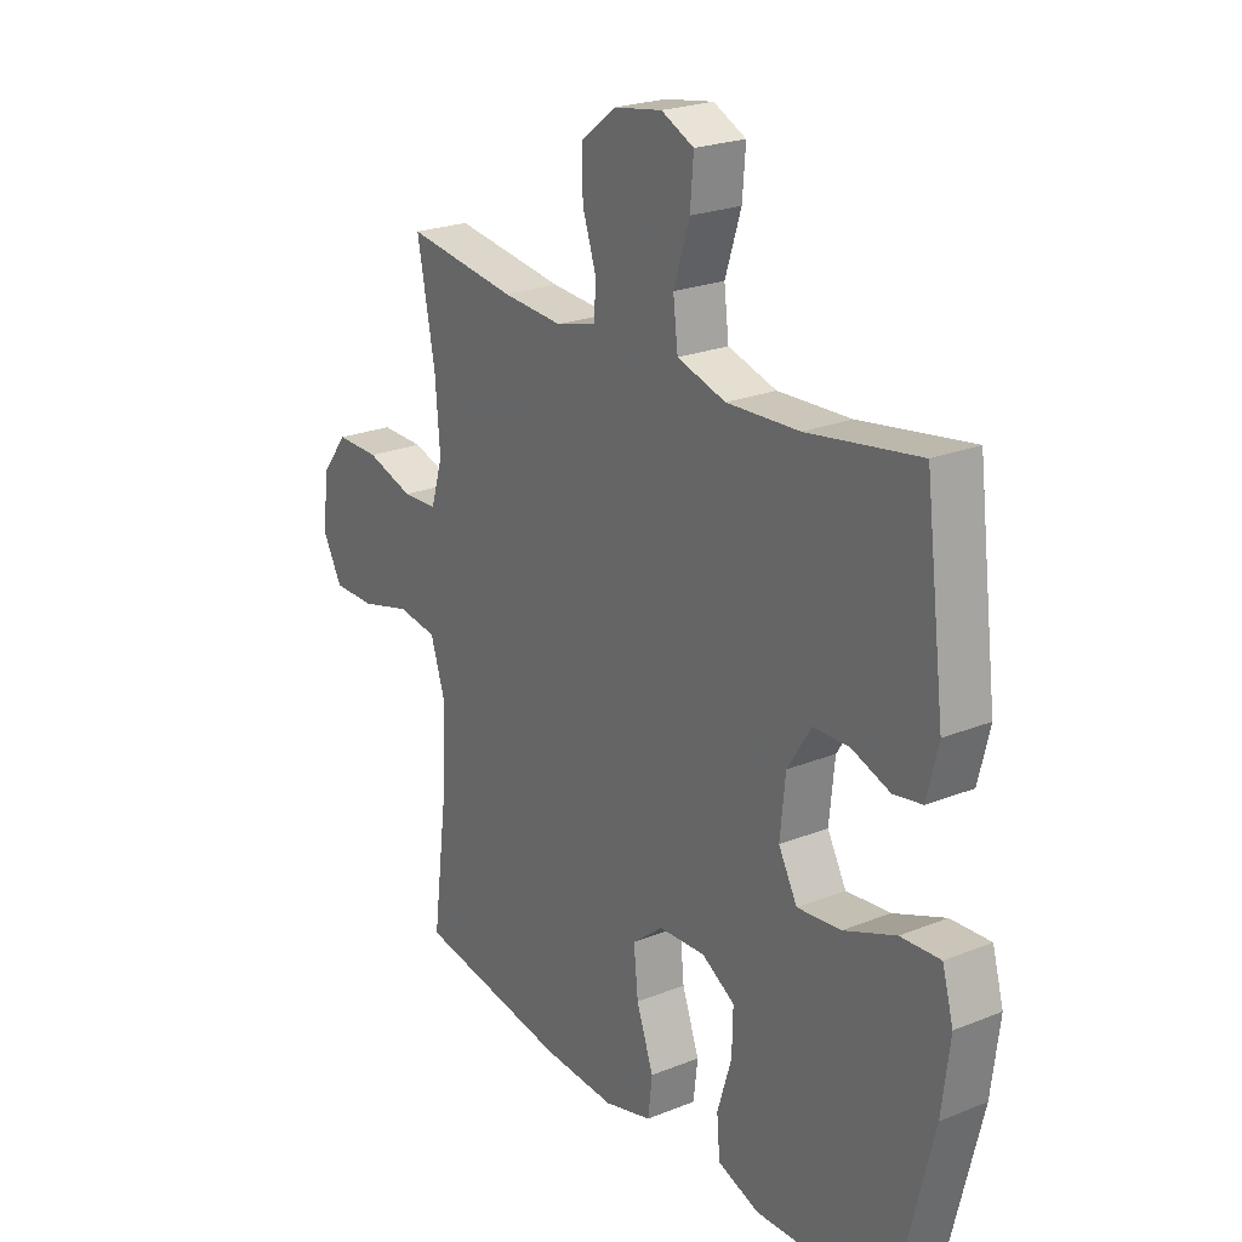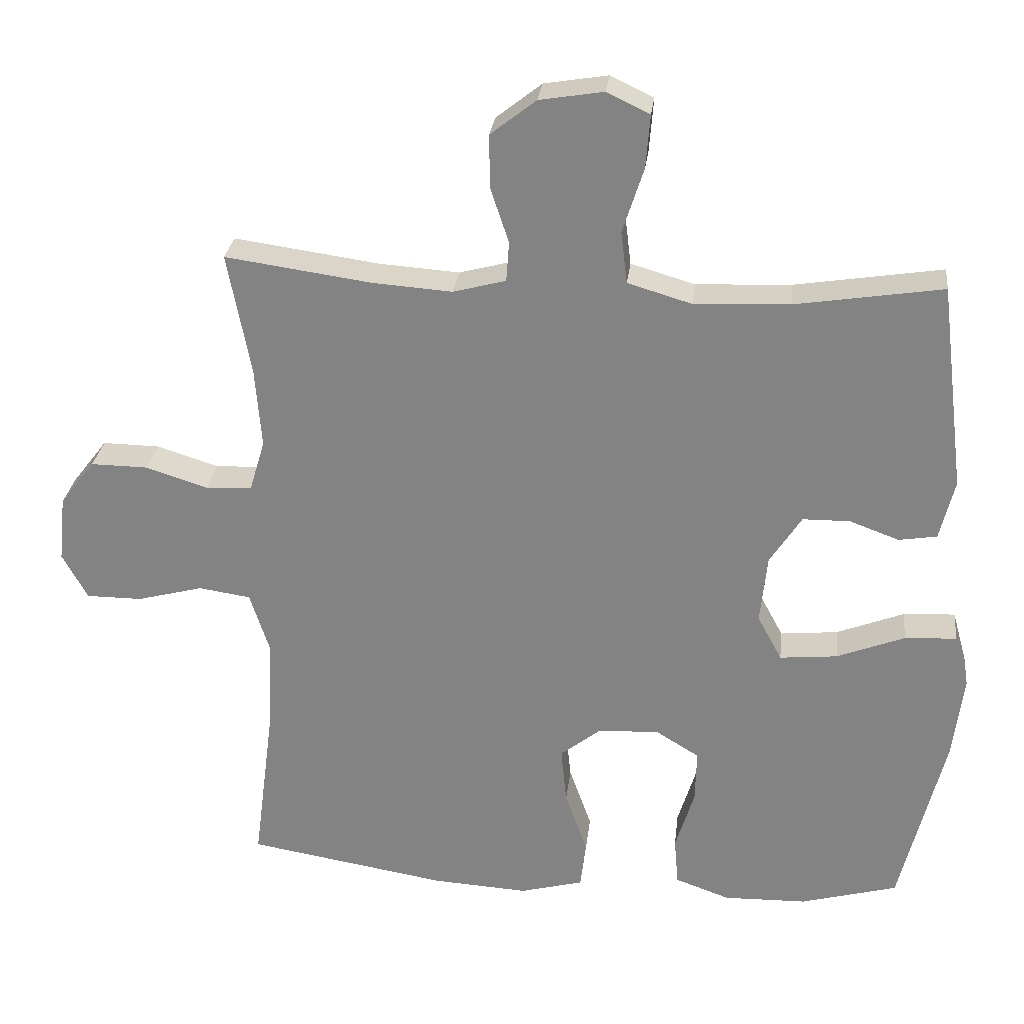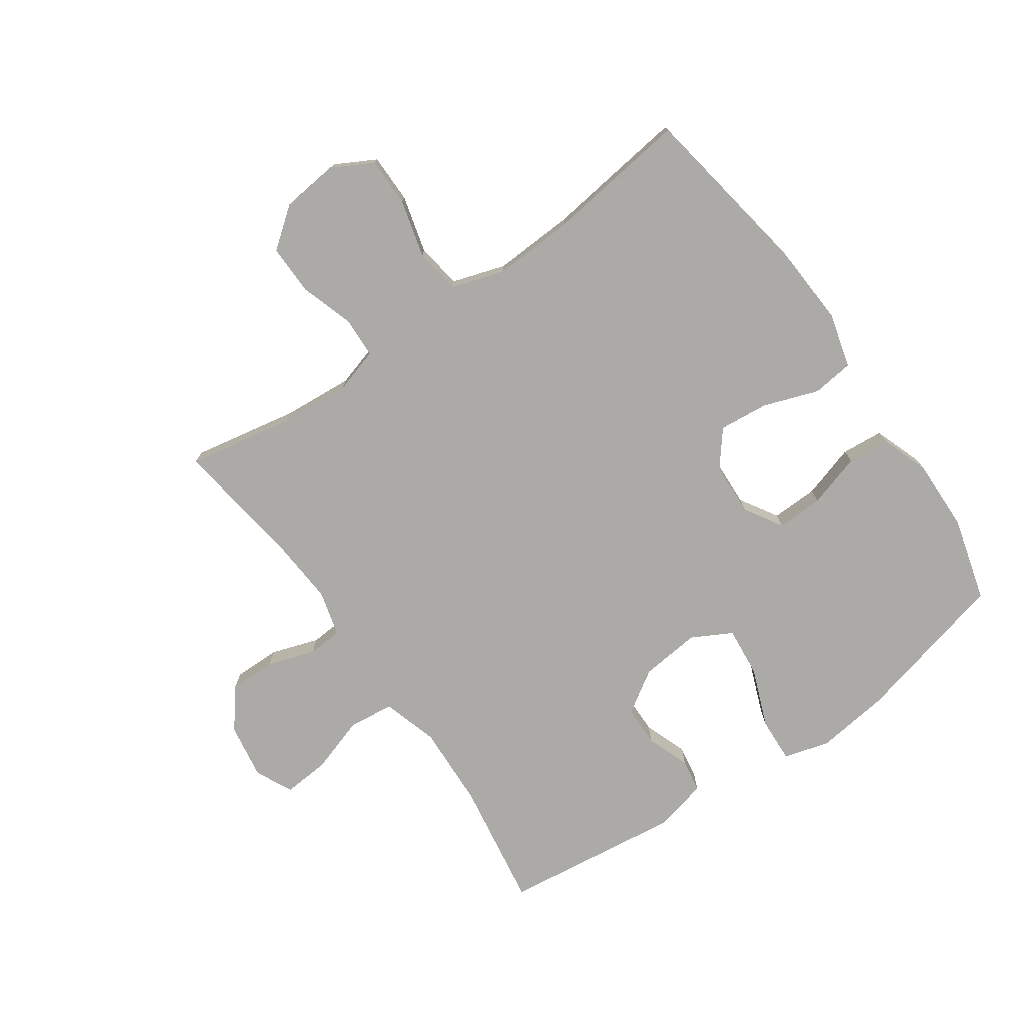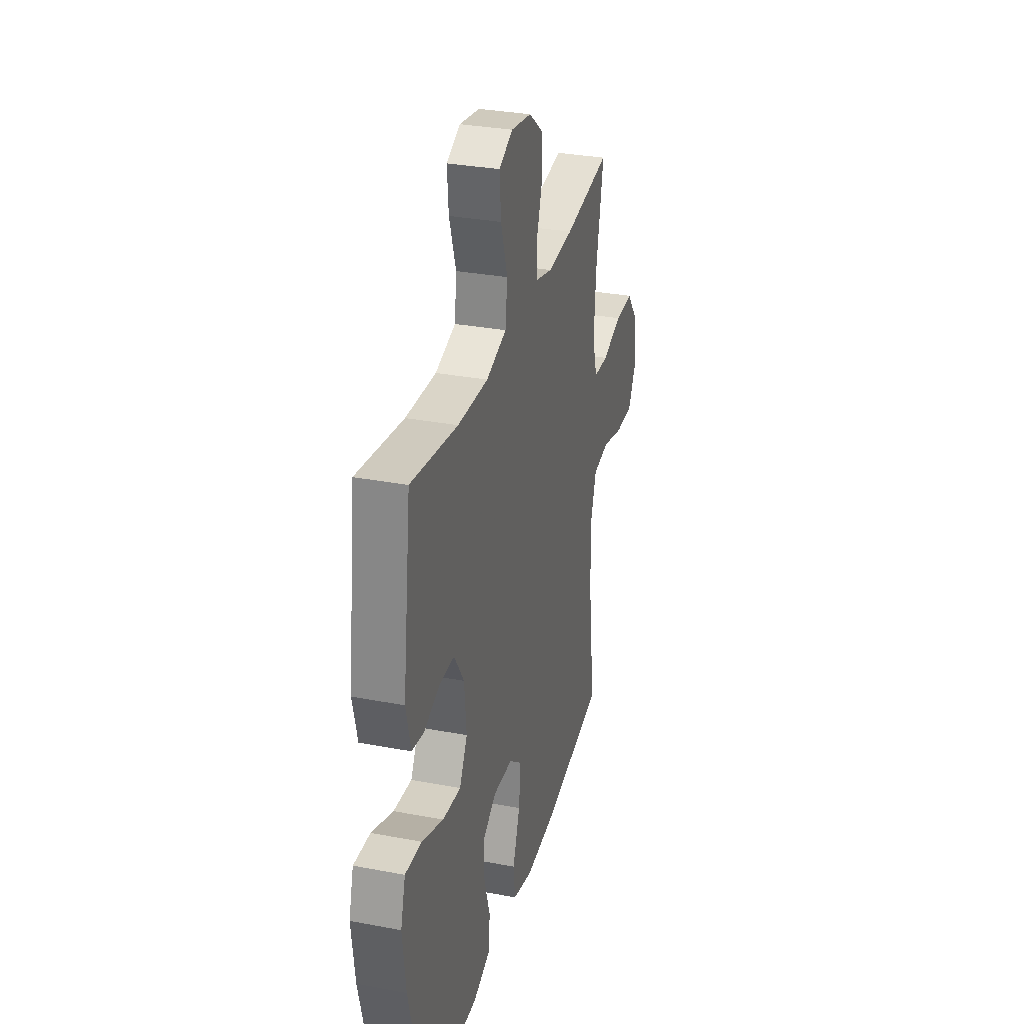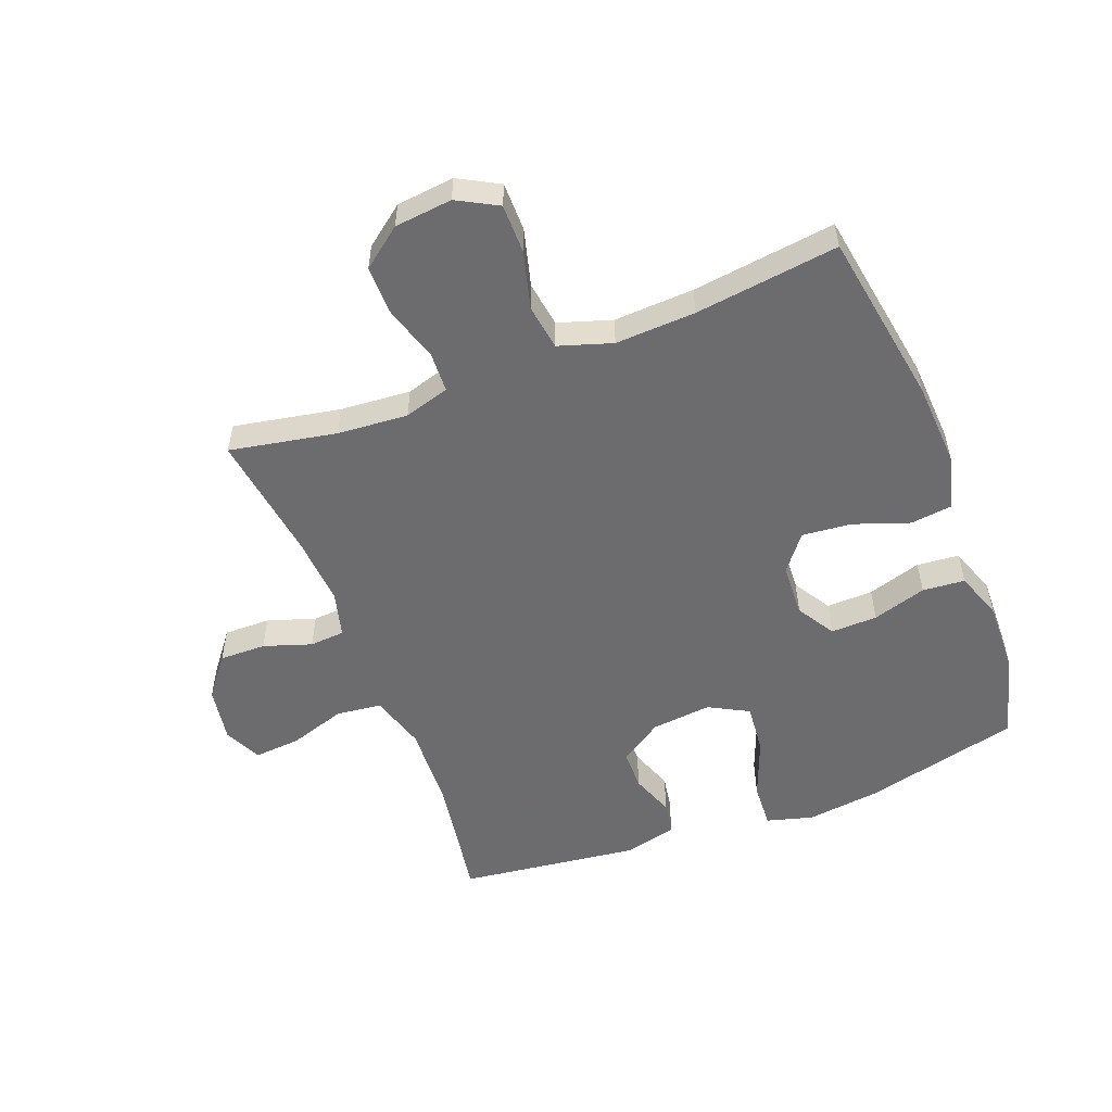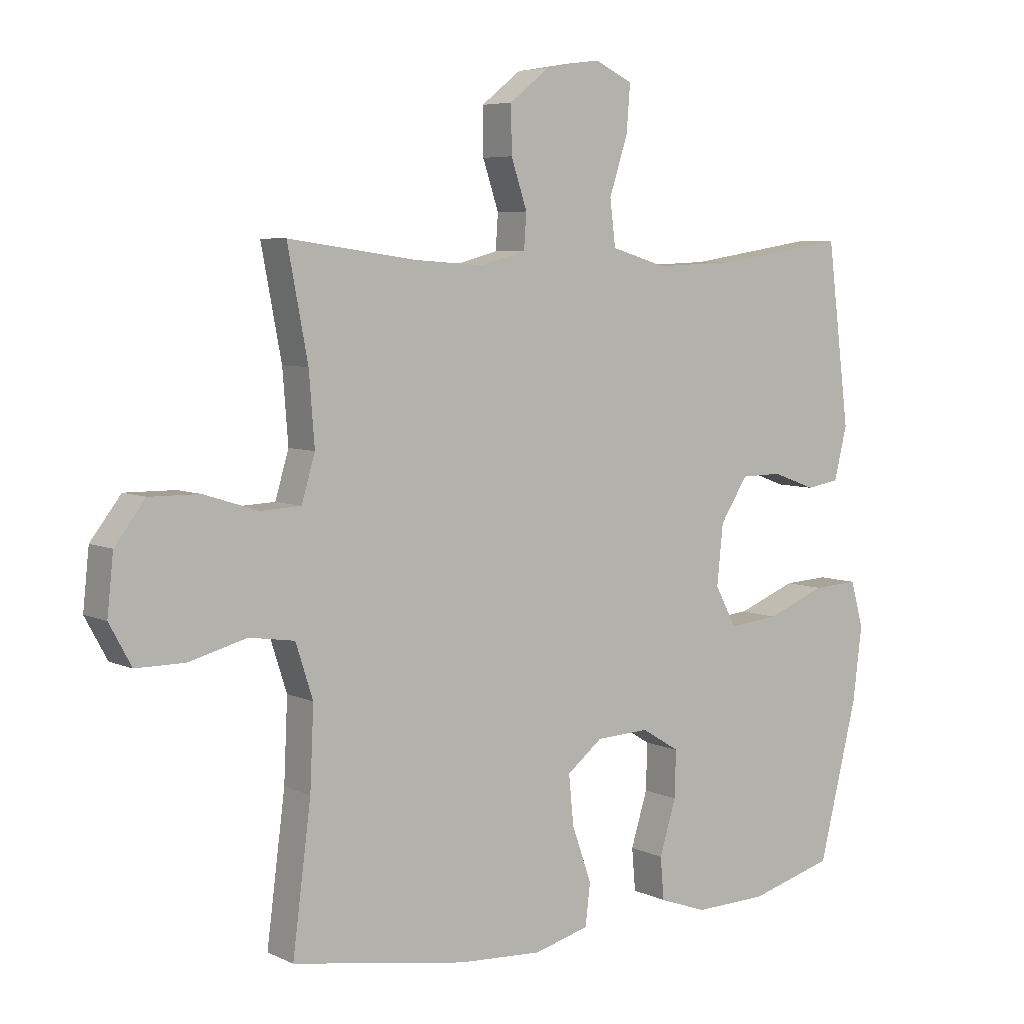
<metadata>
{"format":"obj","ext":"obj","renderer":"f3d","projection":"perspective","resolution":1024,"background":"white","views":[{"elev":23.2,"azim":-124.3,"up":"+Z"},{"elev":28.0,"azim":-173.4,"up":"+Z"},{"elev":-75.7,"azim":125.0,"up":"+Y"},{"elev":31.5,"azim":-74.9,"up":"+Z"},{"elev":-53.8,"azim":111.1,"up":"+Y"},{"elev":5.9,"azim":143.9,"up":"+Z"}]}
</metadata>
<code>
v 0.5 0.07 0.5
v 0.467 0.07 0.326
v 0.458 0.07 0.211
v 0.48 0.07 0.137
v 0.546 0.07 0.134
v 0.634 0.07 0.162
v 0.716 0.07 0.163
v 0.766 0.07 0.098
v 0.776 0.07 0.004
v 0.74 0.07 -0.062
v 0.66 0.07 -0.062
v 0.566 0.07 -0.037
v 0.492 0.07 -0.048
v 0.464 0.07 -0.135
v 0.47 0.07 -0.266
v 0.5 0.07 -0.5
v 0.214 0.07 -0.547
v 0.077 0.07 -0.555
v -0.013 0.07 -0.531
v -0.021 0.07 -0.463
v 0.011 0.07 -0.373
v 0.019 0.07 -0.292
v -0.039 0.07 -0.246
v -0.126 0.07 -0.242
v -0.188 0.07 -0.28
v -0.186 0.07 -0.356
v -0.159 0.07 -0.444
v -0.165 0.07 -0.513
v -0.243 0.07 -0.541
v -0.362 0.07 -0.538
v -0.5 0.07 -0.5
v -0.563 0.07 -0.244
v -0.578 0.07 -0.123
v -0.557 0.07 -0.048
v -0.483 0.07 -0.052
v -0.386 0.07 -0.09
v -0.304 0.07 -0.098
v -0.269 0.07 -0.033
v -0.279 0.07 0.065
v -0.324 0.07 0.135
v -0.391 0.07 0.136
v -0.462 0.07 0.11
v -0.516 0.07 0.119
v -0.537 0.07 0.205
v -0.5 0.07 0.5
v -0.291 0.07 0.467
v -0.155 0.07 0.461
v -0.064 0.07 0.488
v -0.055 0.07 0.562
v -0.085 0.07 0.655
v -0.091 0.07 0.731
v -0.03 0.07 0.76
v 0.061 0.07 0.745
v 0.126 0.07 0.694
v 0.125 0.07 0.618
v 0.099 0.07 0.54
v 0.103 0.07 0.483
v 0.178 0.07 0.463
v 0.292 0.07 0.471
v 0.5 0 0.5
v 0.467 0 0.326
v 0.458 0 0.211
v 0.48 0 0.137
v 0.546 0 0.134
v 0.634 0 0.162
v 0.716 0 0.163
v 0.766 0 0.098
v 0.776 0 0.004
v 0.74 0 -0.062
v 0.66 0 -0.062
v 0.566 0 -0.037
v 0.492 0 -0.048
v 0.464 0 -0.135
v 0.47 0 -0.266
v 0.5 0 -0.5
v 0.214 0 -0.547
v 0.077 0 -0.555
v -0.013 0 -0.531
v -0.021 0 -0.463
v 0.011 0 -0.373
v 0.019 0 -0.292
v -0.039 0 -0.246
v -0.126 0 -0.242
v -0.188 0 -0.28
v -0.186 0 -0.356
v -0.159 0 -0.444
v -0.165 0 -0.513
v -0.243 0 -0.541
v -0.362 0 -0.538
v -0.5 0 -0.5
v -0.563 0 -0.244
v -0.578 0 -0.123
v -0.557 0 -0.048
v -0.483 0 -0.052
v -0.386 0 -0.09
v -0.304 0 -0.098
v -0.269 0 -0.033
v -0.279 0 0.065
v -0.324 0 0.135
v -0.391 0 0.136
v -0.462 0 0.11
v -0.516 0 0.119
v -0.537 0 0.205
v -0.5 0 0.5
v -0.291 0 0.467
v -0.155 0 0.461
v -0.064 0 0.488
v -0.055 0 0.562
v -0.085 0 0.655
v -0.091 0 0.731
v -0.03 0 0.76
v 0.061 0 0.745
v 0.126 0 0.694
v 0.125 0 0.618
v 0.099 0 0.54
v 0.103 0 0.483
v 0.178 0 0.463
v 0.292 0 0.471
f 53 54 55 56
f 53 56 57
f 52 53 57
f 49 50 51 52
f 48 49 52 57
f 47 48 57 58
f 43 44 45 46
f 41 42 43 46
f 40 41 46 47
f 39 40 47 58
f 33 34 35 36
f 33 36 37
f 32 33 37
f 31 32 37
f 30 31 37 38
f 26 27 28 29
f 25 26 29 30
f 18 19 20 21
f 18 21 22
f 15 16 17 18
f 14 15 18 22
f 13 14 22 23
f 9 10 11 12
f 9 12 13
f 8 9 13
f 5 6 7 8
f 4 5 8 13
f 3 4 13 23
f 59 1 2
f 38 39 58 59
f 25 30 38 59
f 24 25 59 2
f 2 3 23 24
f 115 114 113 112
f 116 115 112
f 116 112 111
f 111 110 109 108
f 116 111 108 107
f 117 116 107 106
f 105 104 103 102
f 105 102 101 100
f 106 105 100 99
f 117 106 99 98
f 95 94 93 92
f 96 95 92
f 96 92 91
f 96 91 90
f 97 96 90 89
f 88 87 86 85
f 89 88 85 84
f 80 79 78 77
f 81 80 77
f 77 76 75 74
f 81 77 74 73
f 82 81 73 72
f 71 70 69 68
f 72 71 68
f 72 68 67
f 67 66 65 64
f 72 67 64 63
f 82 72 63 62
f 61 60 118
f 118 117 98 97
f 118 97 89 84
f 61 118 84 83
f 83 82 62 61
f 1 60 61 2
f 2 61 62 3
f 3 62 63 4
f 4 63 64 5
f 5 64 65 6
f 6 65 66 7
f 7 66 67 8
f 8 67 68 9
f 9 68 69 10
f 10 69 70 11
f 11 70 71 12
f 12 71 72 13
f 13 72 73 14
f 14 73 74 15
f 15 74 75 16
f 16 75 76 17
f 17 76 77 18
f 18 77 78 19
f 19 78 79 20
f 20 79 80 21
f 21 80 81 22
f 22 81 82 23
f 23 82 83 24
f 24 83 84 25
f 25 84 85 26
f 26 85 86 27
f 27 86 87 28
f 28 87 88 29
f 29 88 89 30
f 30 89 90 31
f 31 90 91 32
f 32 91 92 33
f 33 92 93 34
f 34 93 94 35
f 35 94 95 36
f 36 95 96 37
f 37 96 97 38
f 38 97 98 39
f 39 98 99 40
f 40 99 100 41
f 41 100 101 42
f 42 101 102 43
f 43 102 103 44
f 44 103 104 45
f 45 104 105 46
f 46 105 106 47
f 47 106 107 48
f 48 107 108 49
f 49 108 109 50
f 50 109 110 51
f 51 110 111 52
f 52 111 112 53
f 53 112 113 54
f 54 113 114 55
f 55 114 115 56
f 56 115 116 57
f 57 116 117 58
f 58 117 118 59
f 59 118 60 1

</code>
